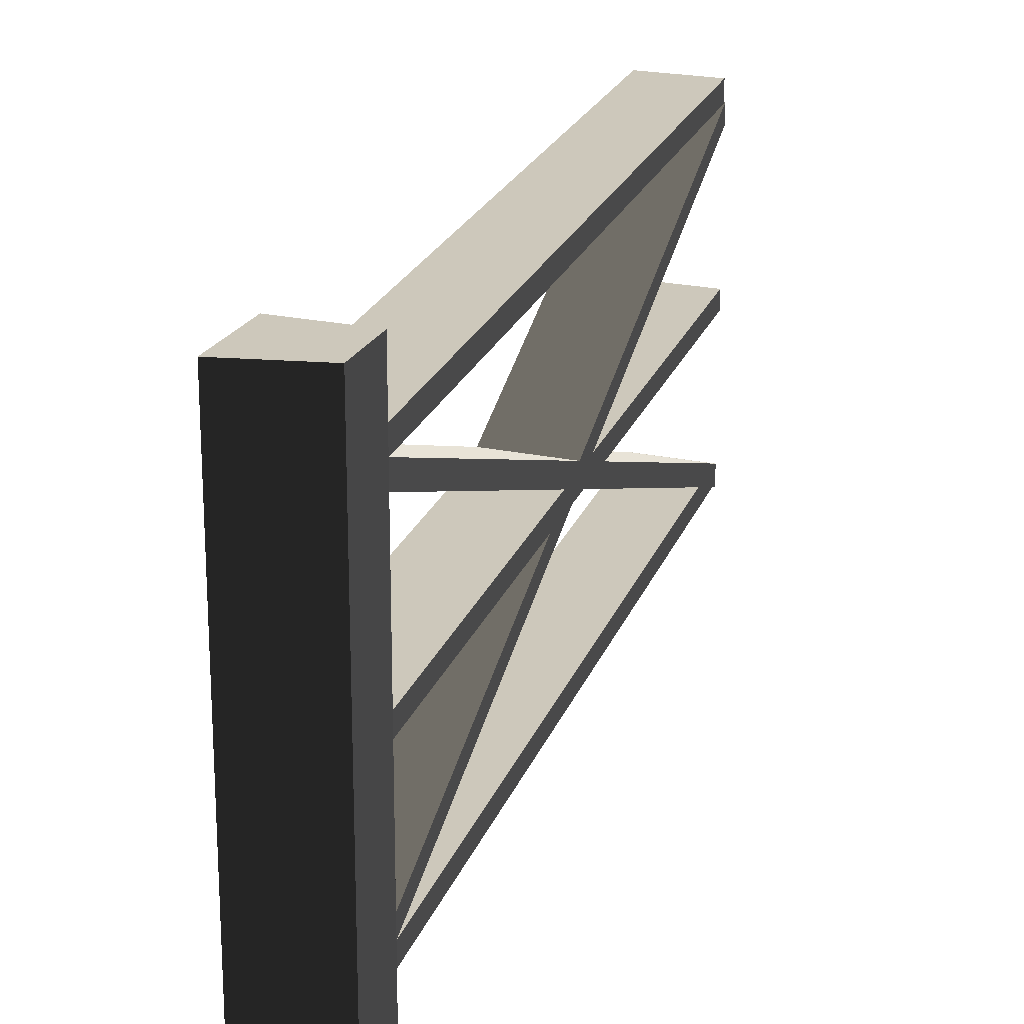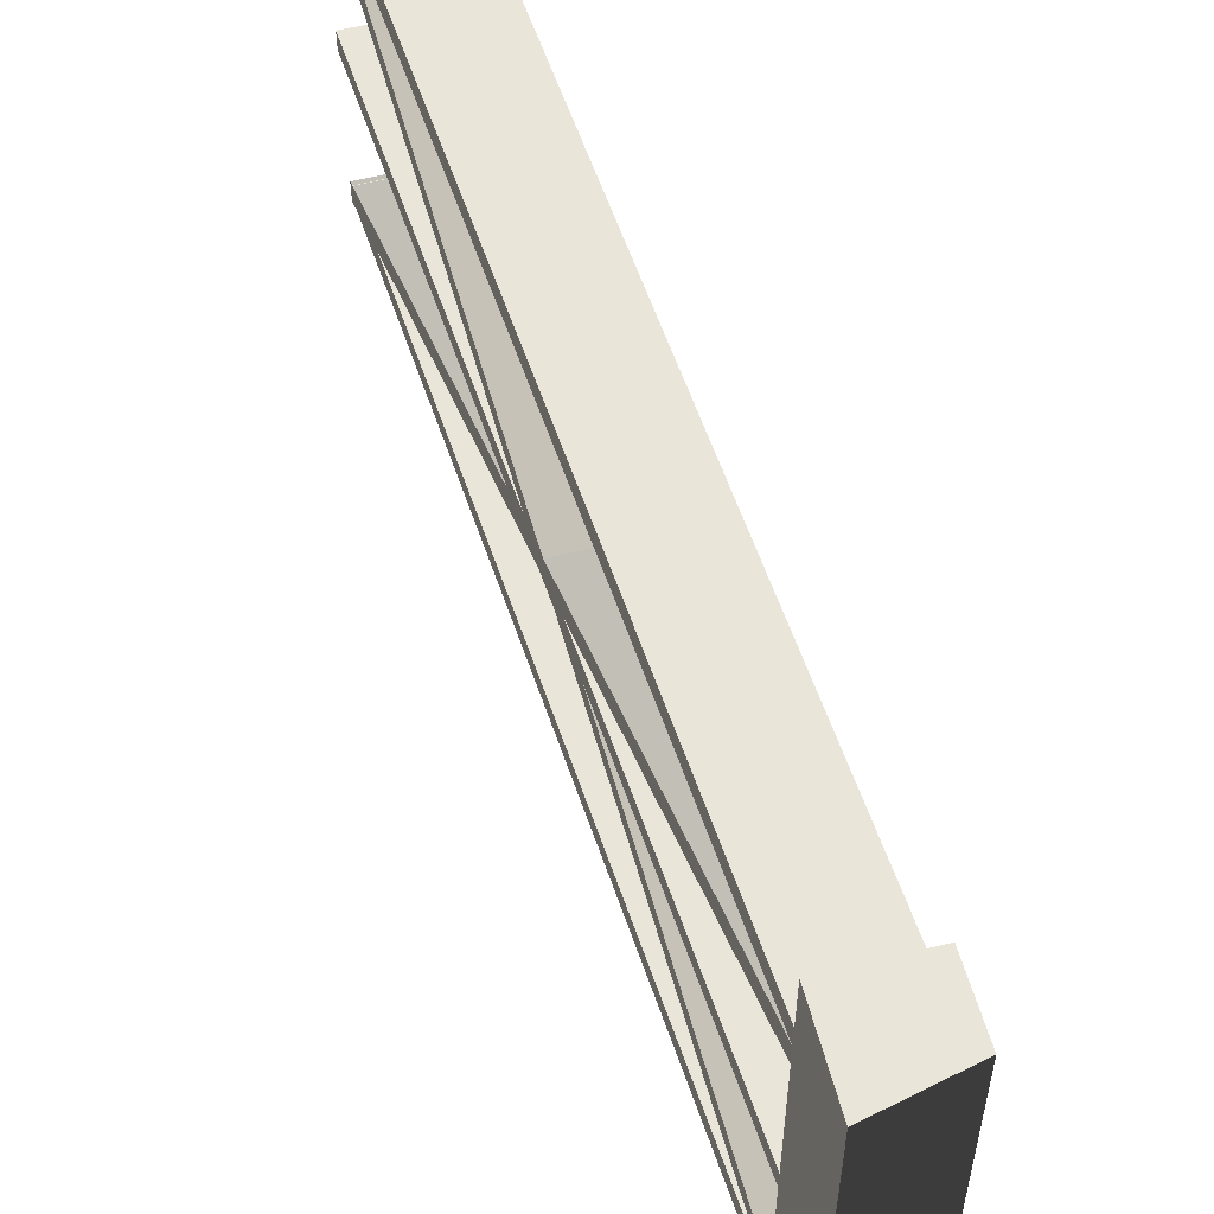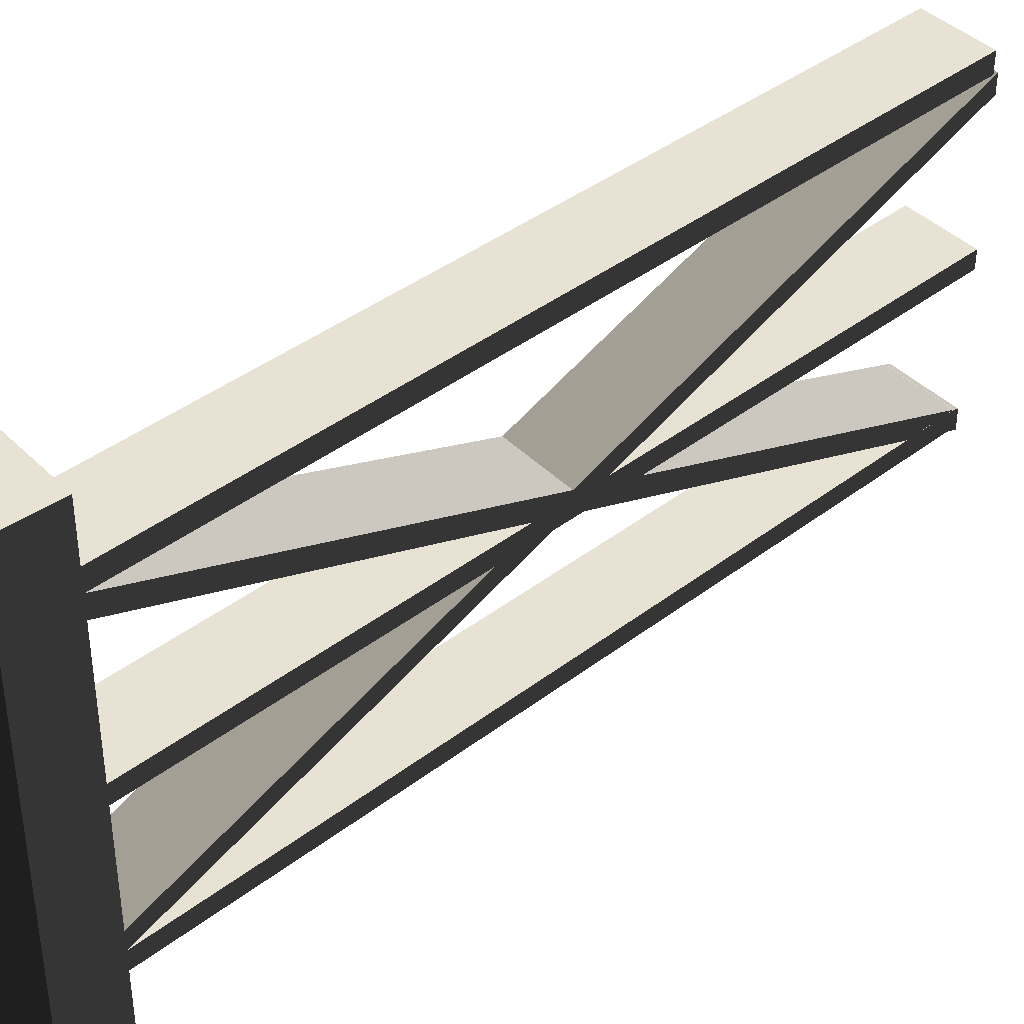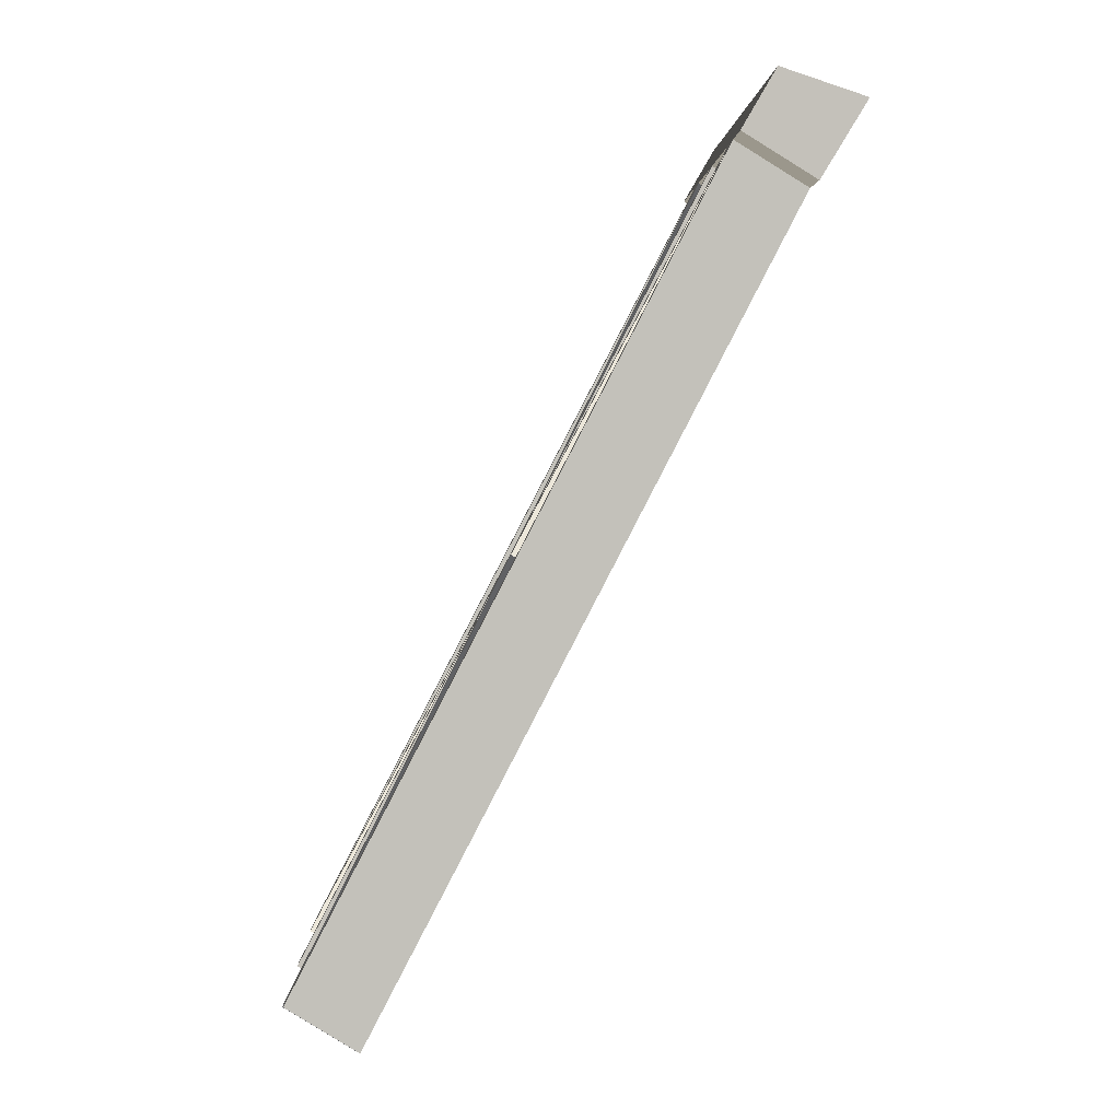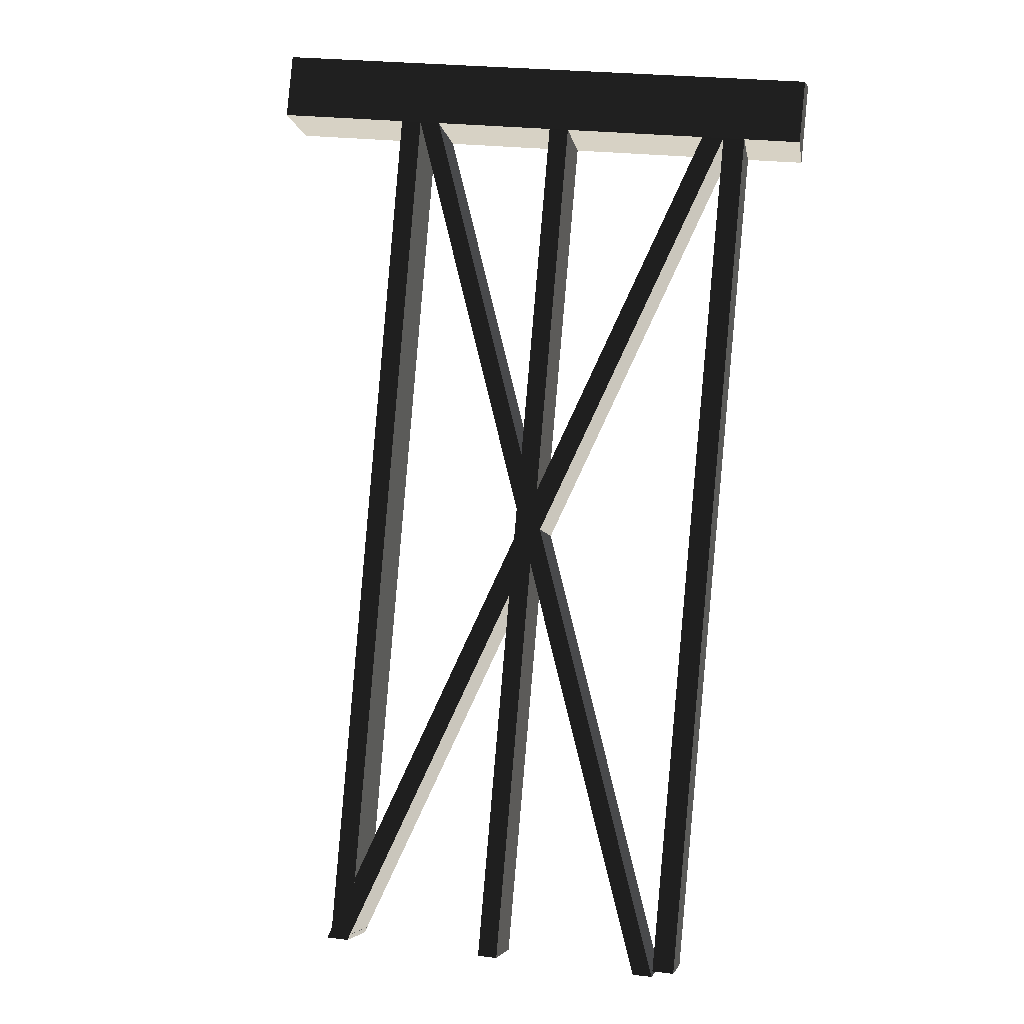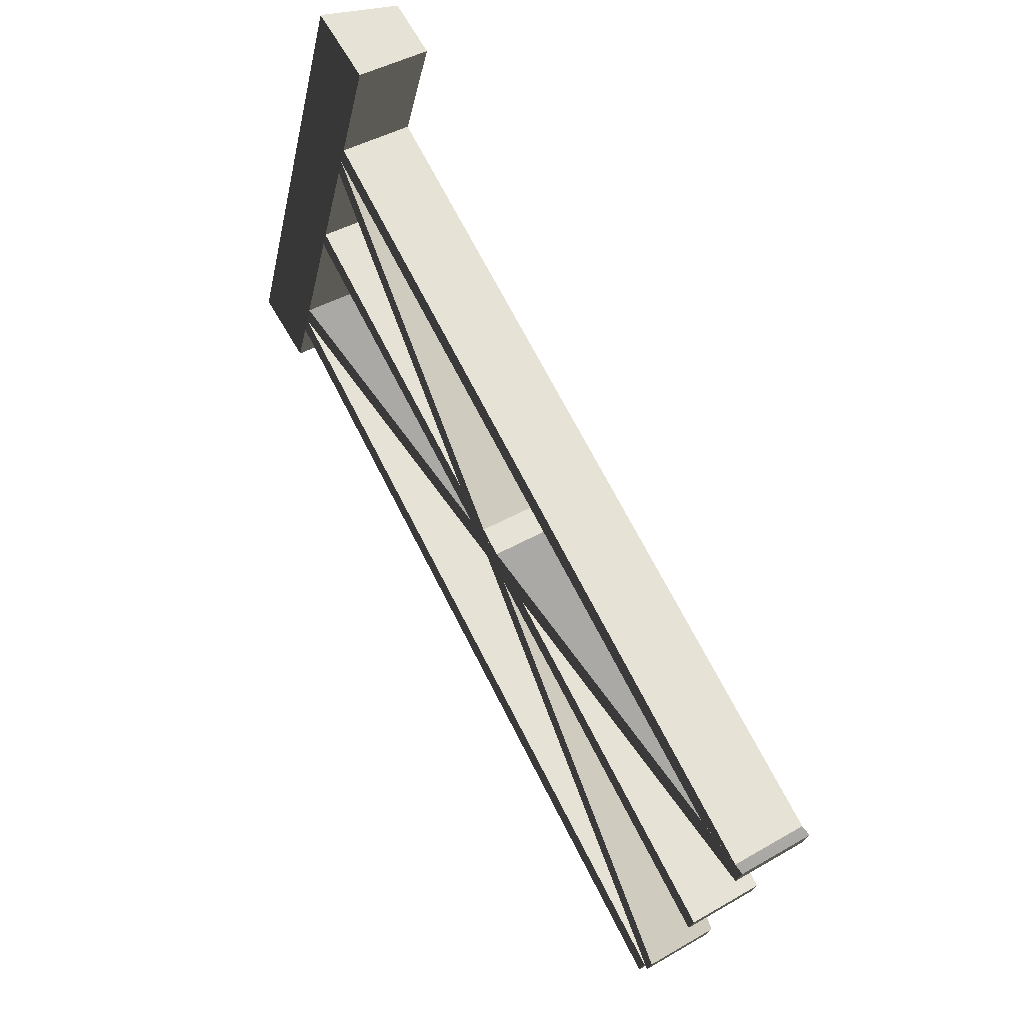
<metadata>
{"format":"obj","ext":"obj","renderer":"f3d","projection":"perspective","resolution":1024,"background":"white","views":[{"elev":21.9,"azim":-10.7,"up":"+Y"},{"elev":57.9,"azim":-46.0,"up":"+Y"},{"elev":39.8,"azim":19.0,"up":"+Y"},{"elev":2.7,"azim":178.1,"up":"+Z"},{"elev":26.4,"azim":100.8,"up":"+Z"},{"elev":-27.2,"azim":-11.5,"up":"+Z"}]}
</metadata>
<code>
v -0.1739 1.717 0.0693
v -0.03973 1.717 -0.1518
v 0.1739 1.717 -0.01983
v 0.07375 1.717 0.1518
v -0.1739 -4.746e-06 0.0693
v 0.07375 -4.746e-06 0.1518
v 0.1739 -4.746e-06 -0.01983
v -0.03973 -4.746e-06 -0.1518
v -0.1739 -4.746e-06 0.0693
v -0.1739 0.399 0.0693
v 0.07375 0.399 0.1518
v 0.07375 -4.746e-06 0.1518
v 0.07375 0.4621 0.1518
v -0.1739 0.4621 0.0693
v 0.07375 0.5239 0.1518
v -0.1739 0.5239 0.0693
v 0.07375 0.898 0.1518
v -0.1739 0.898 0.0693
v 0.07375 0.9589 0.1518
v -0.1739 0.9589 0.0693
v 0.07375 1.402 0.1518
v -0.1739 1.402 0.0693
v 0.07375 1.471 0.1518
v -0.1739 1.471 0.0693
v 0.07375 1.538 0.1518
v -0.1739 1.538 0.0693
v 0.07375 1.717 0.1518
v -0.1739 1.717 0.0693
v 0.07375 -4.746e-06 0.1518
v 0.07375 0.399 0.1518
v 0.1739 0.399 -0.01983
v 0.1739 -4.746e-06 -0.01983
v 0.1739 0.4621 -0.01983
v 0.07375 0.4621 0.1518
v 0.1739 0.5239 -0.01983
v 0.07375 0.5239 0.1518
v 0.1739 0.898 -0.01983
v 0.07375 0.898 0.1518
v 0.1739 0.9589 -0.01983
v 0.07375 0.9589 0.1518
v 0.1739 1.402 -0.01983
v 0.07375 1.402 0.1518
v 0.1739 1.471 -0.01983
v 0.07375 1.471 0.1518
v 0.1739 1.538 -0.01983
v 0.07375 1.538 0.1518
v 0.1739 1.717 -0.01983
v 0.07375 1.717 0.1518
v 0.1739 -4.746e-06 -0.01983
v 0.1739 0.399 -0.01983
v -0.03973 0.399 -0.1518
v -0.03973 -4.746e-06 -0.1518
v -0.03973 -4.746e-06 -0.1518
v -0.03973 0.399 -0.1518
v -0.1739 0.399 0.0693
v -0.1739 -4.746e-06 0.0693
v -0.1739 0.4621 0.0693
v -0.03973 0.4621 -0.1518
v -0.03973 1.471 -0.1518
v -0.03973 1.538 -0.1518
v -0.1739 1.538 0.0693
v -0.1739 1.471 0.0693
v -0.03973 1.402 -0.1518
v -0.1739 1.402 0.0693
v -0.03973 0.9589 -0.1518
v -0.1739 0.9589 0.0693
v -0.03973 0.898 -0.1518
v -0.1739 0.898 0.0693
v -0.03973 0.5239 -0.1518
v -0.1739 0.5239 0.0693
v -0.03973 0.4621 -0.1518
v -0.1739 0.4621 0.0693
v -0.1739 1.717 0.0693
v -0.03973 1.717 -0.1518
v 1.422 1.472 -2.424
v 1.422 1.54 -2.424
v 1.208 1.54 -2.556
v 1.208 1.472 -2.556
v 1.43 0.3869 -2.441
v 1.43 0.456 -2.441
v 1.217 0.456 -2.573
v 1.217 0.3869 -2.573
v 0.1739 0.9589 -0.01983
v 0.1739 1.402 -0.01983
v -0.03973 1.402 -0.1518
v -0.03973 0.9589 -0.1518
v 1.43 0.898 -2.441
v 1.43 0.9589 -2.441
v 1.217 0.9589 -2.573
v 1.217 0.898 -2.573
v 0.1739 0.5239 -0.01983
v 0.1739 0.898 -0.01983
v -0.03973 0.898 -0.1518
v -0.03973 0.5239 -0.1518
v 1.43 1.409 -2.441
v 1.43 1.471 -2.441
v 1.217 1.471 -2.573
v 1.217 1.409 -2.573
v 0.1739 1.402 -0.01983
v 1.43 0.3869 -2.441
v 1.217 0.3869 -2.573
v -0.03973 1.402 -0.1518
v -0.03973 1.402 -0.1518
v 1.217 0.3869 -2.573
v 1.217 0.456 -2.573
v -0.03973 1.471 -0.1518
v 1.208 1.472 -2.556
v 1.208 1.54 -2.556
v -0.03973 1.538 -0.1518
v -0.03973 1.471 -0.1518
v 1.217 0.456 -2.573
v 1.43 0.456 -2.441
v 0.1739 1.471 -0.01983
v 0.1739 1.471 -0.01983
v 1.43 0.456 -2.441
v 1.43 0.3869 -2.441
v 0.1739 1.402 -0.01983
v 0.1739 1.538 -0.01983
v 1.422 1.472 -2.424
v 1.422 1.54 -2.424
v 0.1739 0.898 -0.01983
v 1.43 0.898 -2.441
v 1.217 0.898 -2.573
v -0.03973 0.898 -0.1518
v -0.03973 0.898 -0.1518
v 1.217 0.898 -2.573
v 1.217 0.9589 -2.573
v -0.03973 0.9589 -0.1518
v -0.03973 0.9589 -0.1518
v 1.217 0.9589 -2.573
v 1.43 0.9589 -2.441
v 0.1739 0.9589 -0.01983
v 0.1739 0.9589 -0.01983
v 1.43 0.9589 -2.441
v 1.43 0.898 -2.441
v 0.1739 0.898 -0.01983
v 0.1739 0.4621 -0.01983
v 1.43 1.409 -2.441
v 1.217 1.409 -2.573
v -0.03973 0.4621 -0.1518
v -0.03973 0.4621 -0.1518
v 1.217 1.409 -2.573
v 1.217 1.471 -2.573
v -0.03973 0.5239 -0.1518
v -0.03973 0.399 -0.1518
v 1.208 0.4632 -2.556
v 1.208 0.4001 -2.556
v -0.03973 0.5239 -0.1518
v 1.217 1.471 -2.573
v 1.43 1.471 -2.441
v 0.1739 0.5239 -0.01983
v 0.1739 0.5239 -0.01983
v 1.43 1.471 -2.441
v 1.43 1.409 -2.441
v 0.1739 0.4621 -0.01983
v 1.422 0.4632 -2.424
v 1.422 0.4001 -2.424
v 0.1739 0.399 -0.01983
v 0.1739 1.538 -0.01983
v 0.1739 1.717 -0.01983
v -0.03973 1.717 -0.1518
v -0.03973 1.538 -0.1518
v 1.422 0.4001 -2.424
v 1.422 0.4632 -2.424
v 1.208 0.4632 -2.556
v 1.208 0.4001 -2.556
v 0.1739 1.471 -0.01983
v 1.422 1.472 -2.424
v 1.208 1.472 -2.556
v -0.03973 1.471 -0.1518
v -0.03973 1.538 -0.1518
v 1.208 1.54 -2.556
v 1.422 1.54 -2.424
v 0.1739 1.538 -0.01983
v 0.1739 0.399 -0.01983
v 1.422 0.4001 -2.424
v 1.208 0.4001 -2.556
v -0.03973 0.399 -0.1518
v -0.03973 0.4621 -0.1518
v 1.208 0.4632 -2.556
v 1.422 0.4632 -2.424
v 0.1739 0.4621 -0.01983
g polySurface177_1873_51
f 1 3 2
f 1 4 3
f 5 7 6
f 5 8 7
f 9 11 10
f 9 12 11
f 10 11 13
f 10 13 14
f 14 13 15
f 14 15 16
f 16 15 17
f 16 17 18
f 18 17 19
f 18 19 20
f 20 19 21
f 20 21 22
f 22 21 23
f 22 23 24
f 24 23 25
f 24 25 26
f 26 25 27
f 26 27 28
f 29 31 30
f 29 32 31
f 30 31 33
f 30 33 34
f 34 33 35
f 34 35 36
f 36 35 37
f 36 37 38
f 38 37 39
f 38 39 40
f 40 39 41
f 40 41 42
f 42 41 43
f 42 43 44
f 44 43 45
f 44 45 46
f 46 45 47
f 46 47 48
f 49 51 50
f 49 52 51
f 53 55 54
f 53 56 55
f 54 55 57
f 54 57 58
f 59 61 60
f 59 62 61
f 63 62 59
f 63 64 62
f 65 64 63
f 65 66 64
f 67 66 65
f 67 68 66
f 69 68 67
f 69 70 68
f 71 70 69
f 71 72 70
f 60 61 73
f 60 73 74
f 75 77 76
f 75 78 77
f 79 81 80
f 79 82 81
f 83 85 84
f 83 86 85
f 87 89 88
f 87 90 89
f 91 93 92
f 91 94 93
f 95 97 96
f 95 98 97
f 99 101 100
f 99 102 101
f 103 105 104
f 103 106 105
f 106 108 107
f 106 109 108
f 110 112 111
f 110 113 112
f 114 116 115
f 114 117 116
f 118 114 119
f 118 119 120
f 121 123 122
f 121 124 123
f 125 127 126
f 125 128 127
f 129 131 130
f 129 132 131
f 133 135 134
f 133 136 135
f 137 139 138
f 137 140 139
f 141 143 142
f 141 144 143
f 145 141 146
f 145 146 147
f 148 150 149
f 148 151 150
f 152 154 153
f 152 155 154
f 155 157 156
f 155 158 157
f 159 161 160
f 159 162 161
f 163 165 164
f 163 166 165
f 167 169 168
f 167 170 169
f 171 173 172
f 171 174 173
f 175 177 176
f 175 178 177
f 179 181 180
f 179 182 181

</code>
